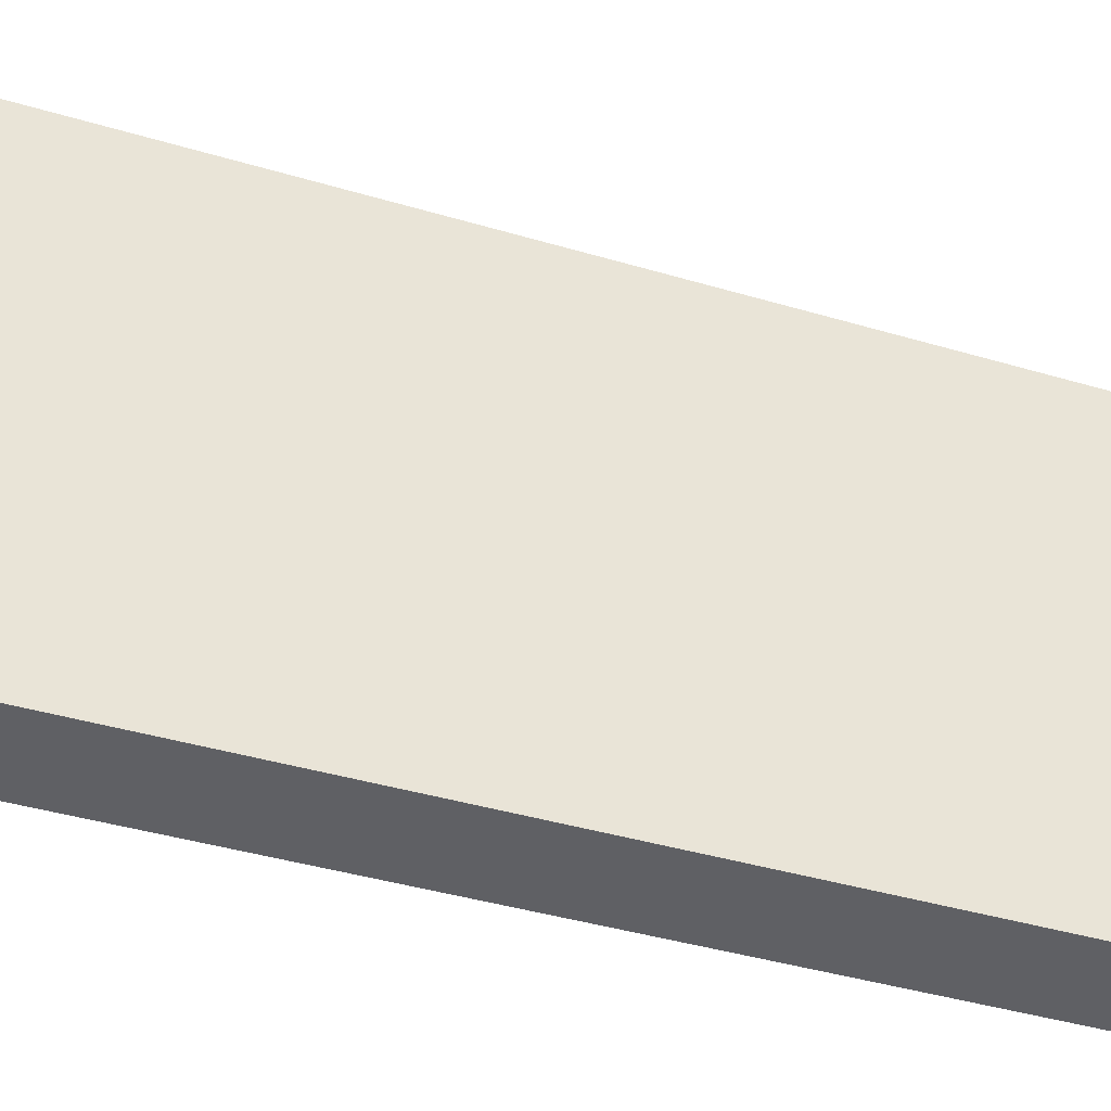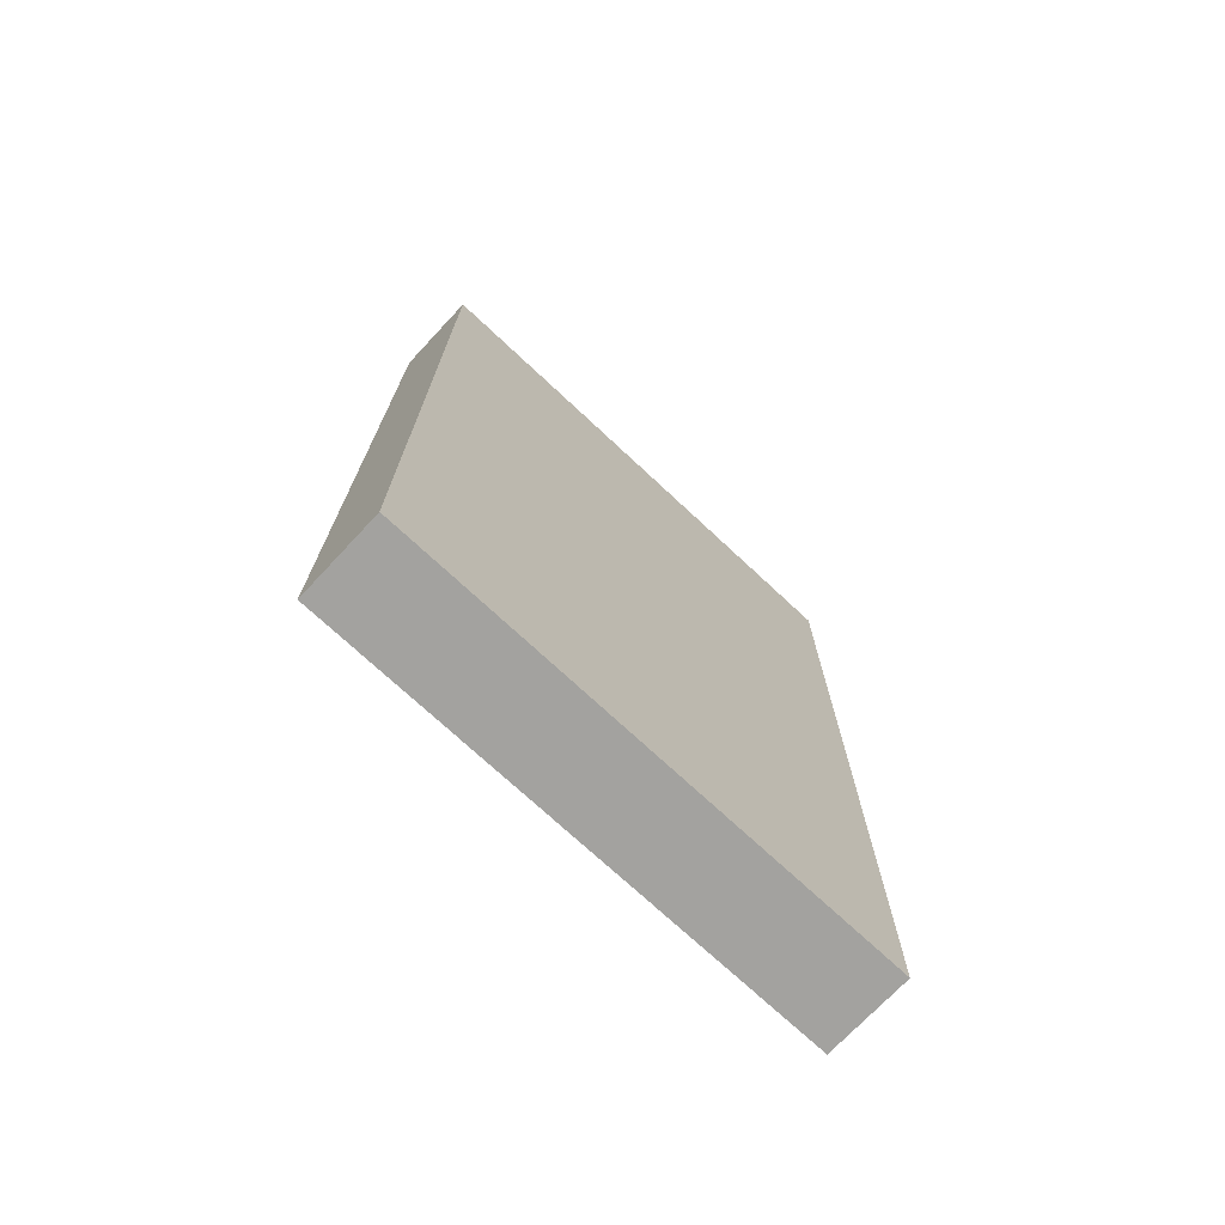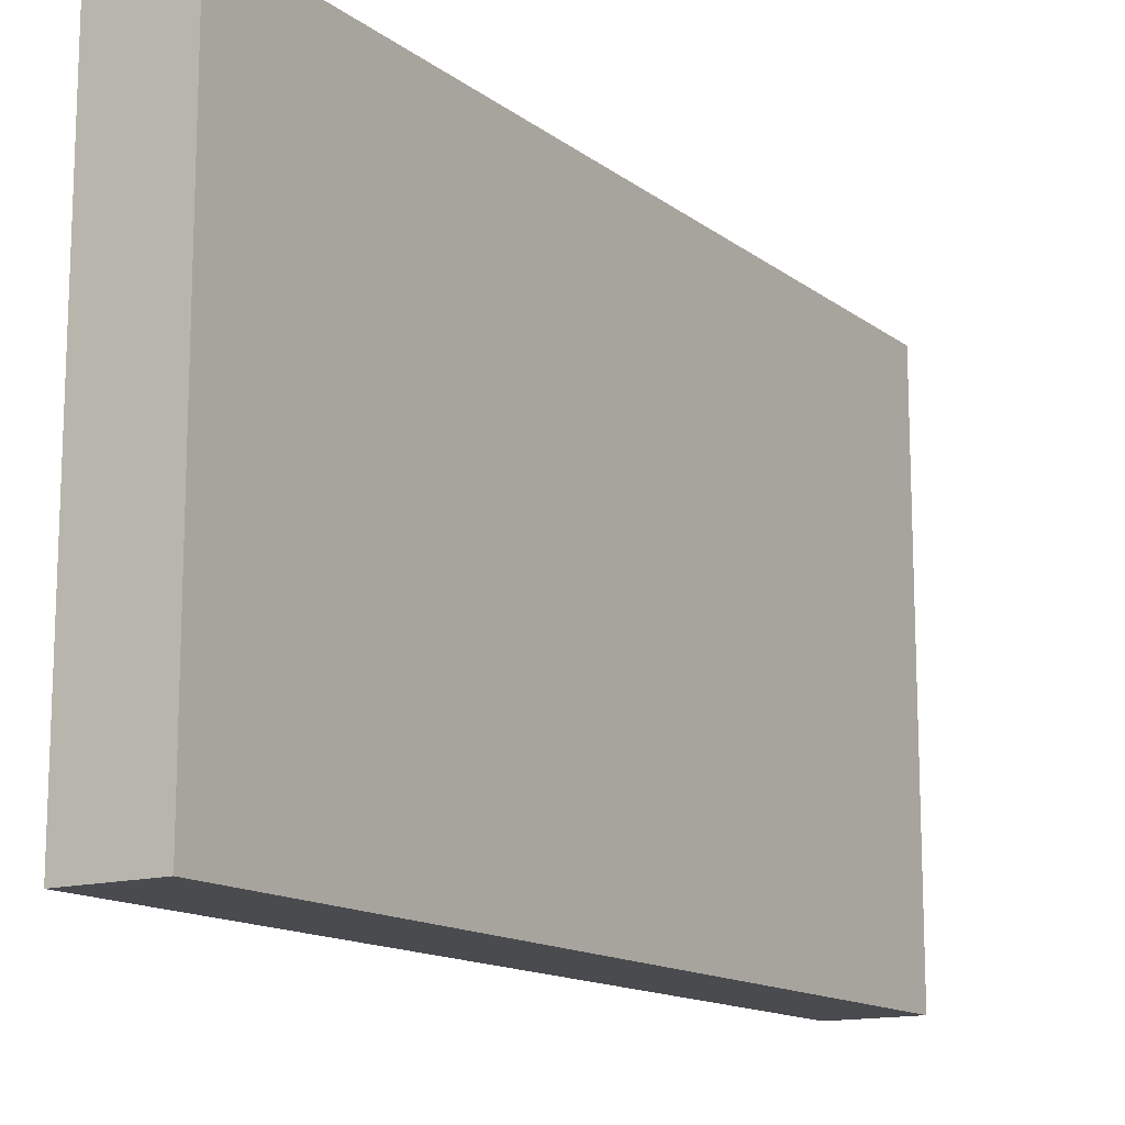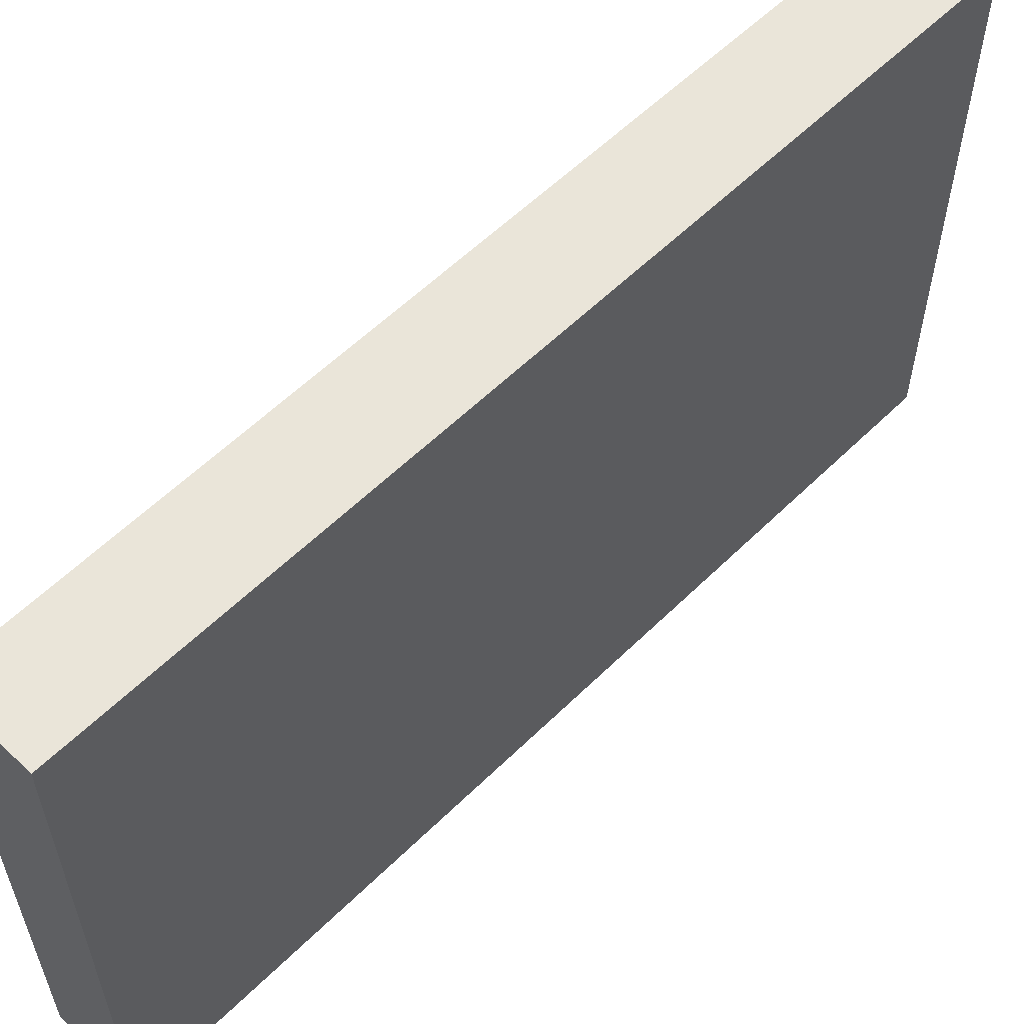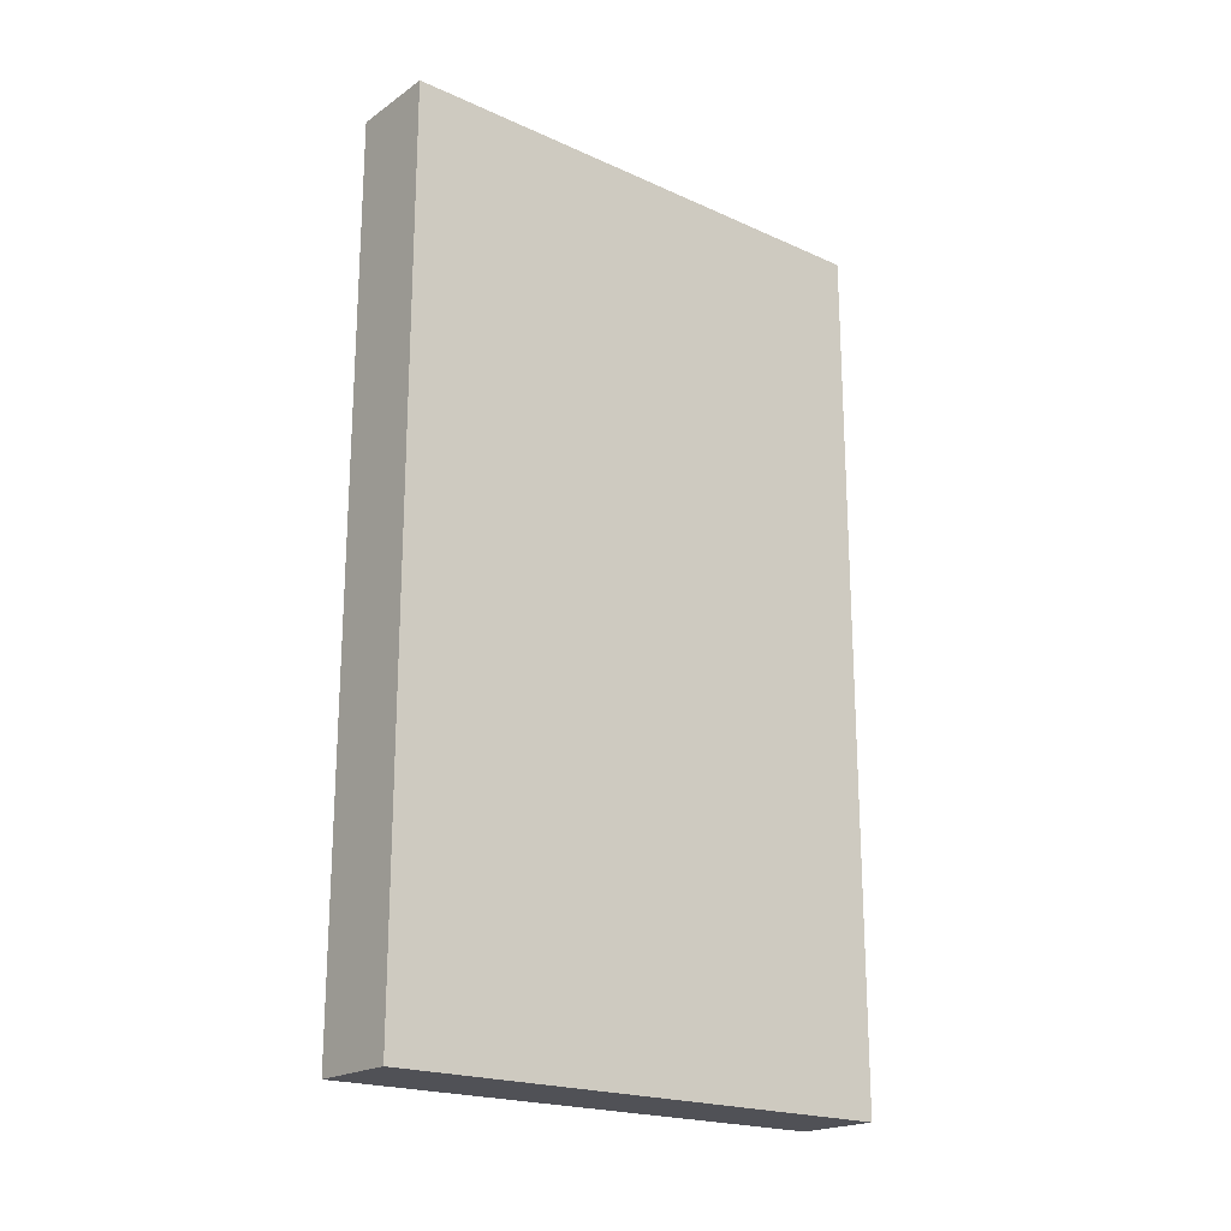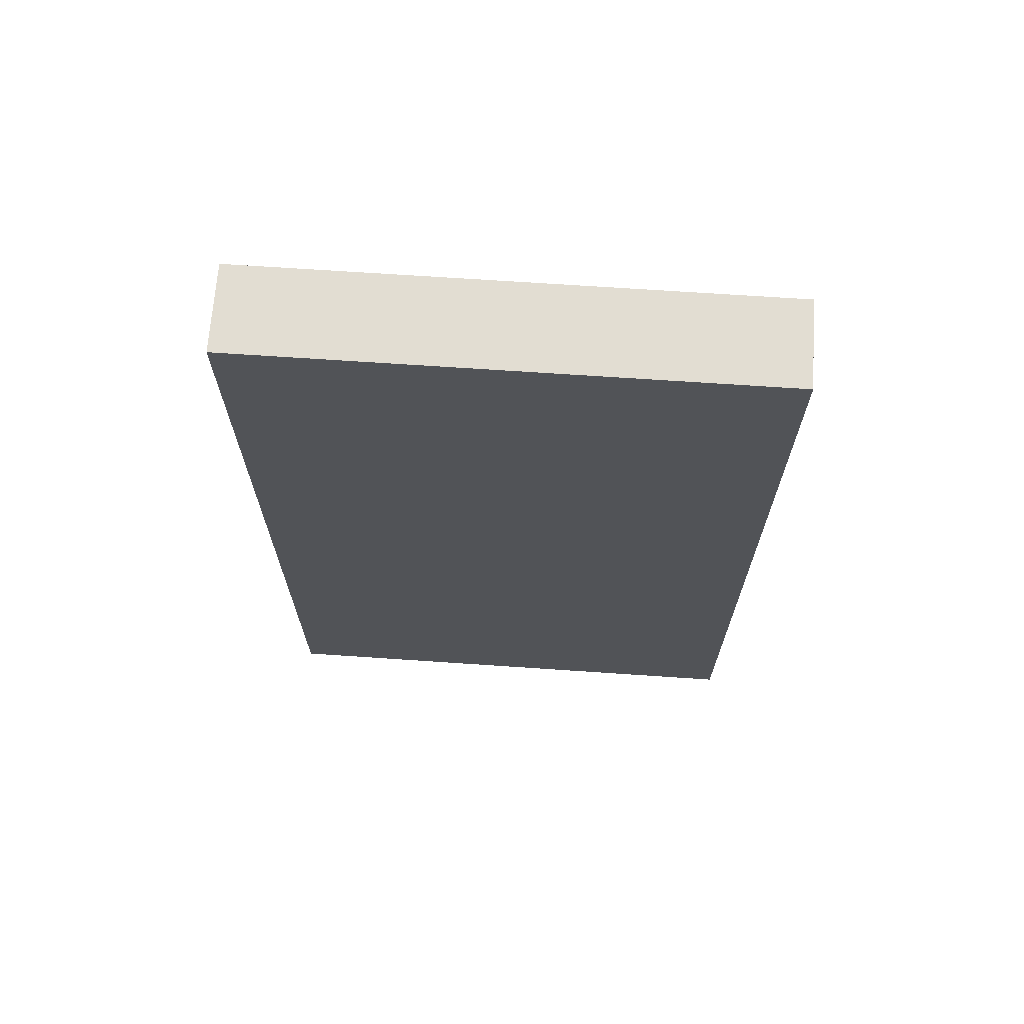
<metadata>
{"format":"obj","ext":"obj","renderer":"f3d","projection":"perspective","resolution":1024,"background":"white","views":[{"elev":-43.6,"azim":-109.0,"up":"+Y"},{"elev":-72.5,"azim":-133.1,"up":"+Z"},{"elev":-14.0,"azim":32.5,"up":"+Y"},{"elev":57.9,"azim":-135.4,"up":"+Y"},{"elev":-20.3,"azim":50.7,"up":"+Z"},{"elev":68.2,"azim":93.9,"up":"+Z"}]}
</metadata>
<code>
o Cube
v 0.25 0 -2.5
v 0.25 0 2.5
v -0.25 0 2.5
v -0.25 0 -2.5
v 0.25 3 -2.5
v 0.25 3 2.5
v -0.25 3 2.5
v -0.25 3 -2.5
v 0.25 0 0
v 0.25 1.5 -2.5
v 0.25 1.5 2.5
v 0.25 3 1e-06
v 0.25 1.5 1e-06
v -0.25 0 -1e-06
v -0.25 1.5 2.5
v -0.25 1.5 -2.5
v -0.25 3 -0
v -0.25 1.5 -1e-06
f 9 14 1
f 7 6 12
f 12 6 11
f 11 15 3
f 18 17 8
f 10 4 16
f 13 11 2
f 10 13 9
f 5 12 13
f 18 16 4
f 15 18 14
f 7 17 18
f 4 1 14
f 9 2 3
f 3 14 9
f 12 5 17
f 17 7 12
f 5 8 17
f 13 12 11
f 3 2 11
f 11 6 7
f 7 15 11
f 16 18 8
f 8 5 10
f 10 1 4
f 16 8 10
f 9 13 2
f 1 10 9
f 10 5 13
f 14 18 4
f 3 15 14
f 15 7 18

</code>
